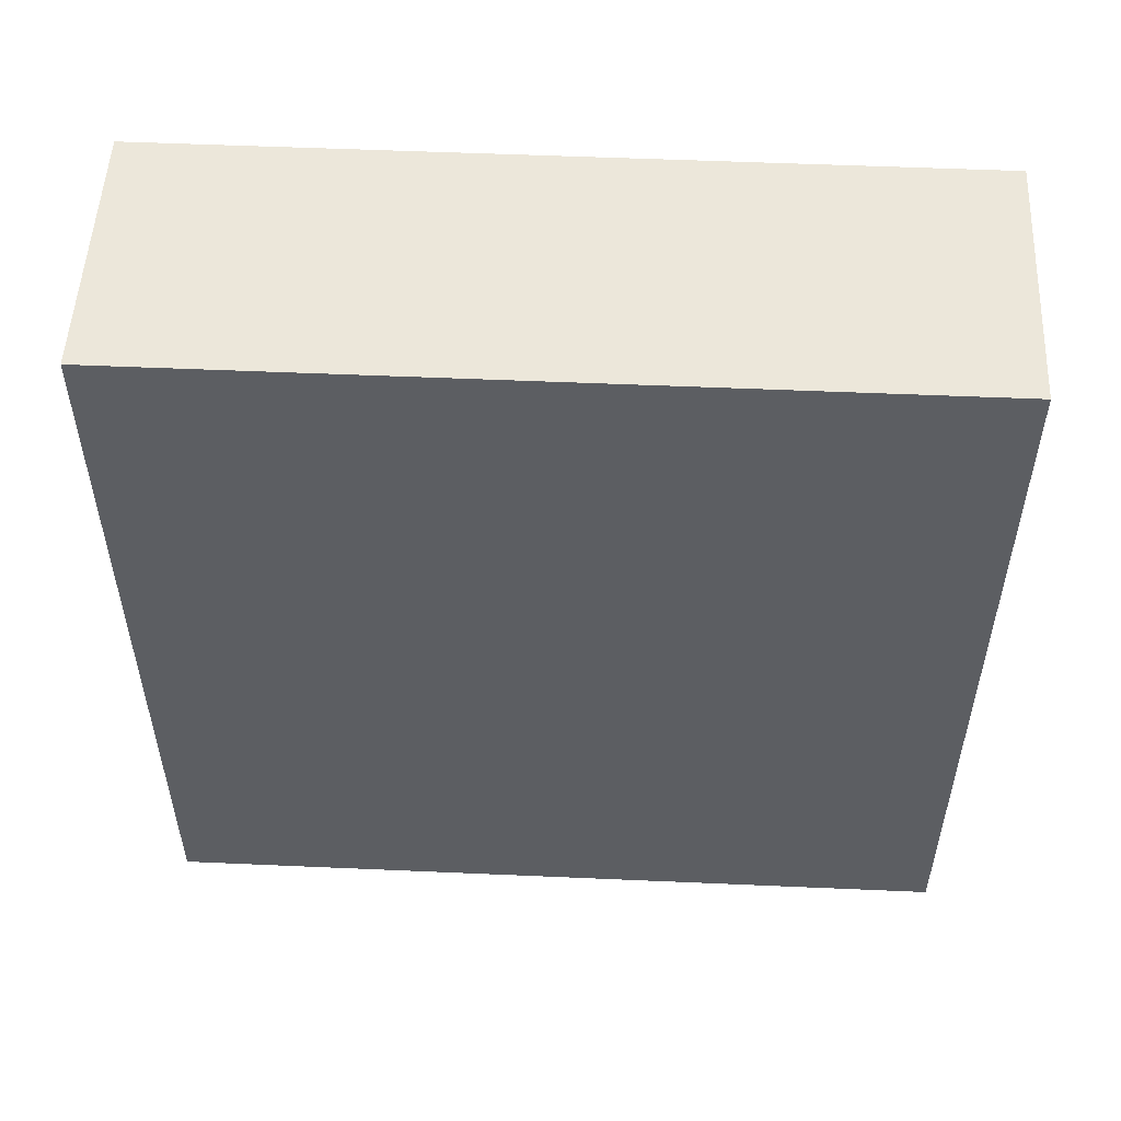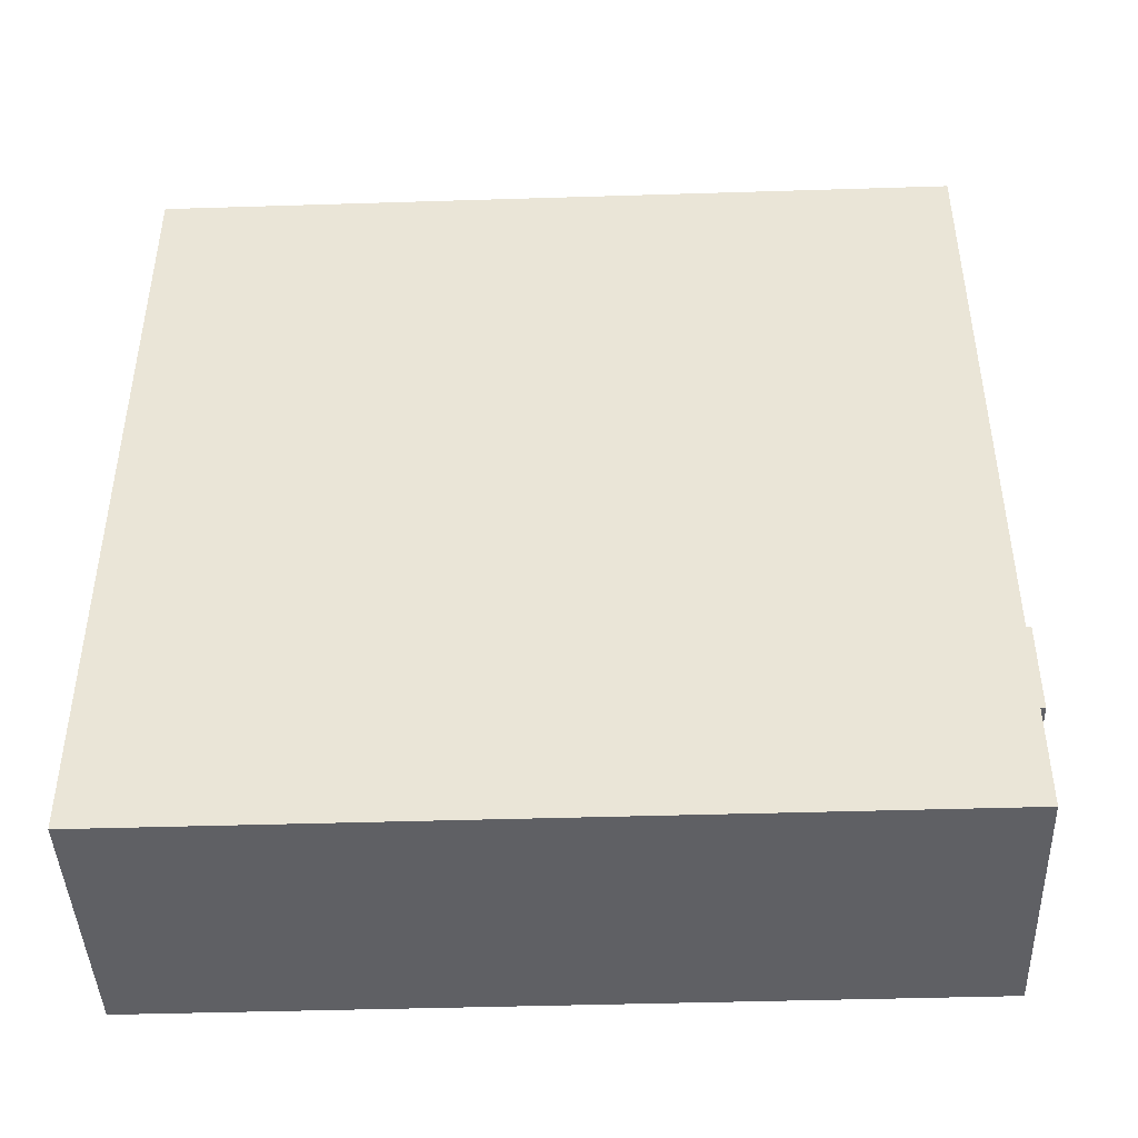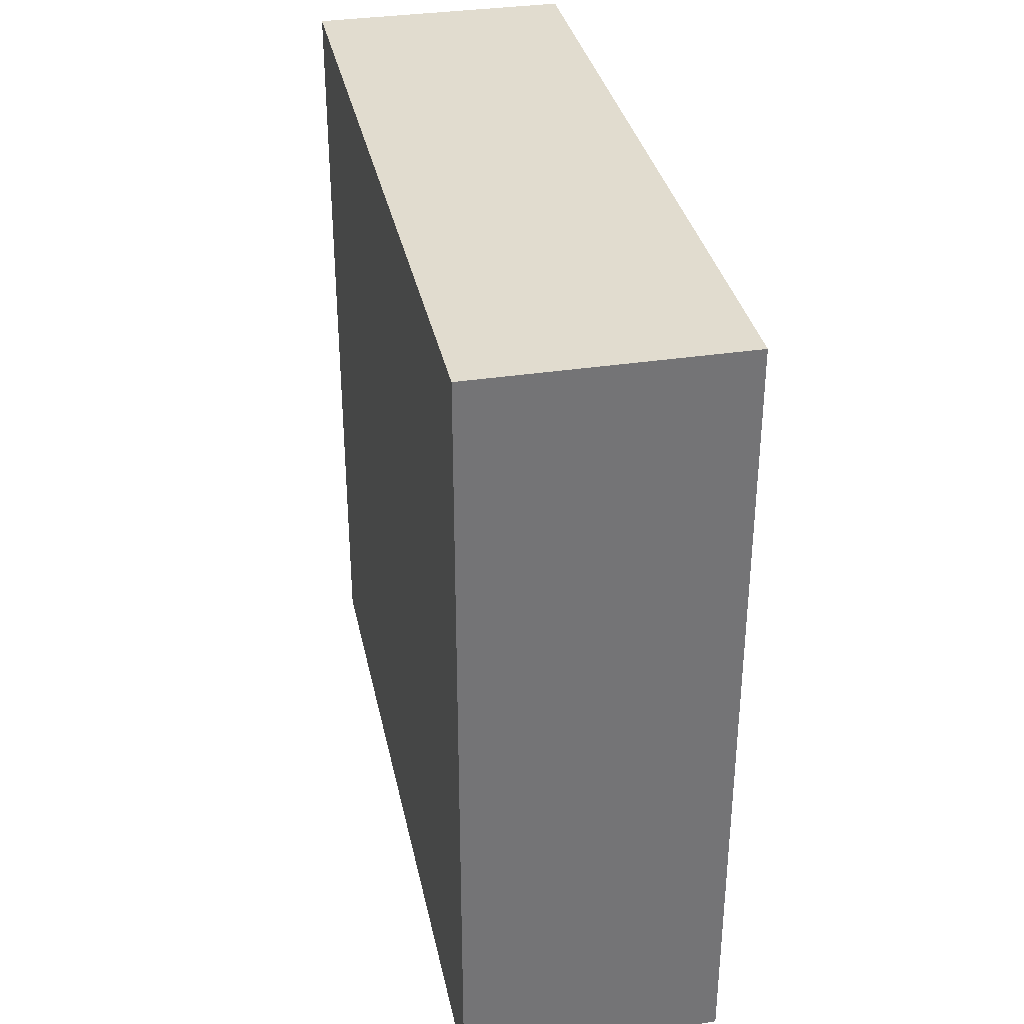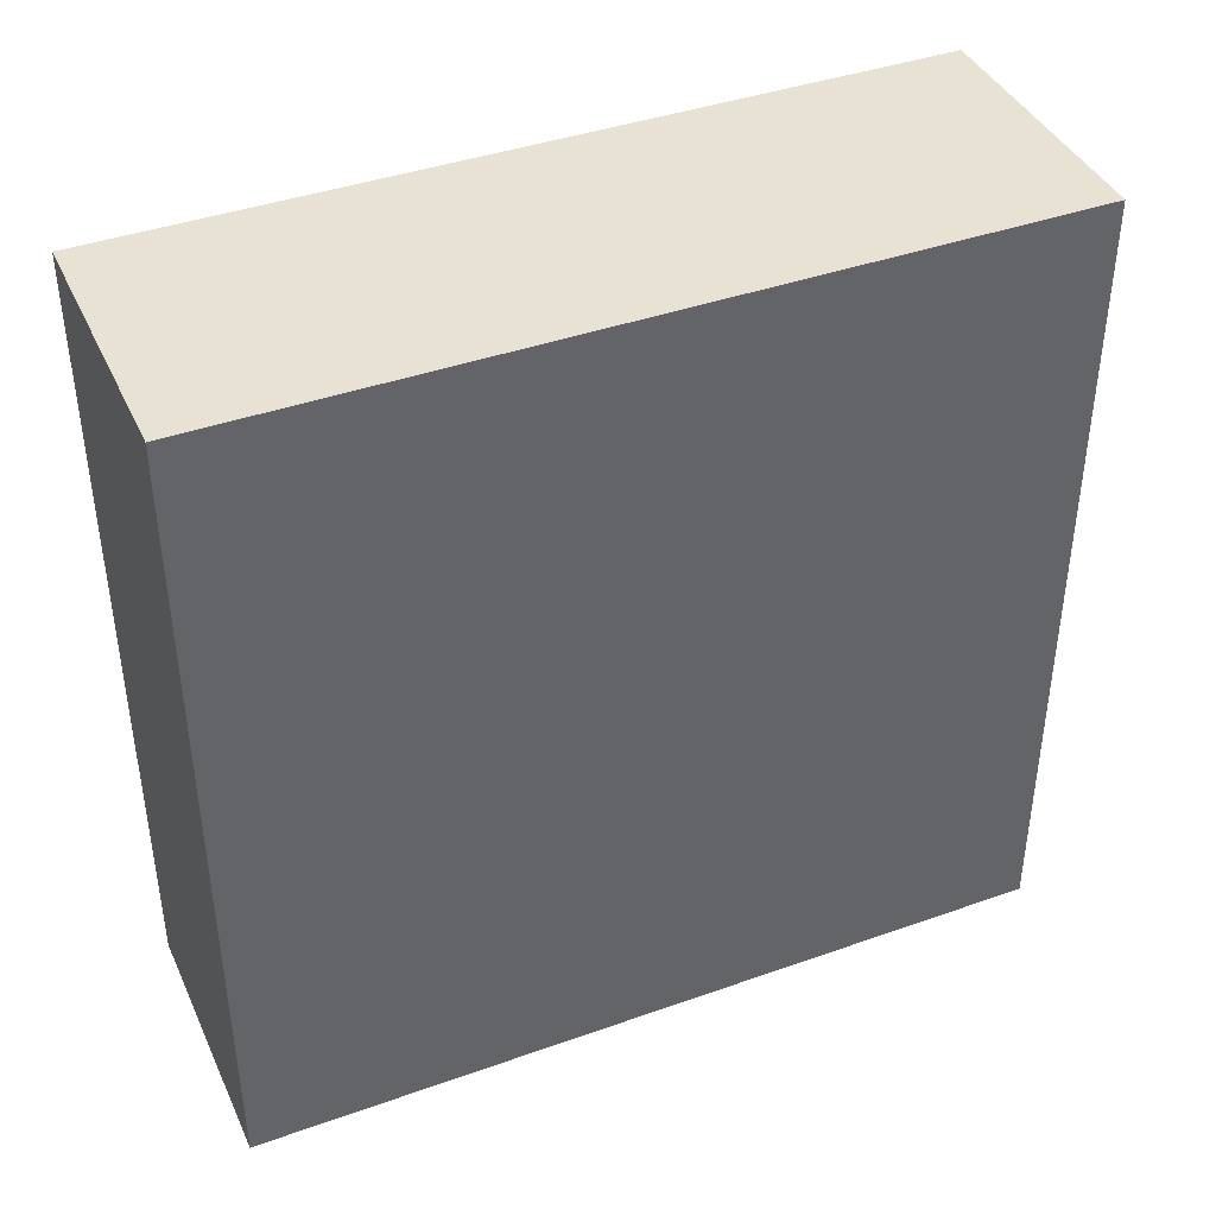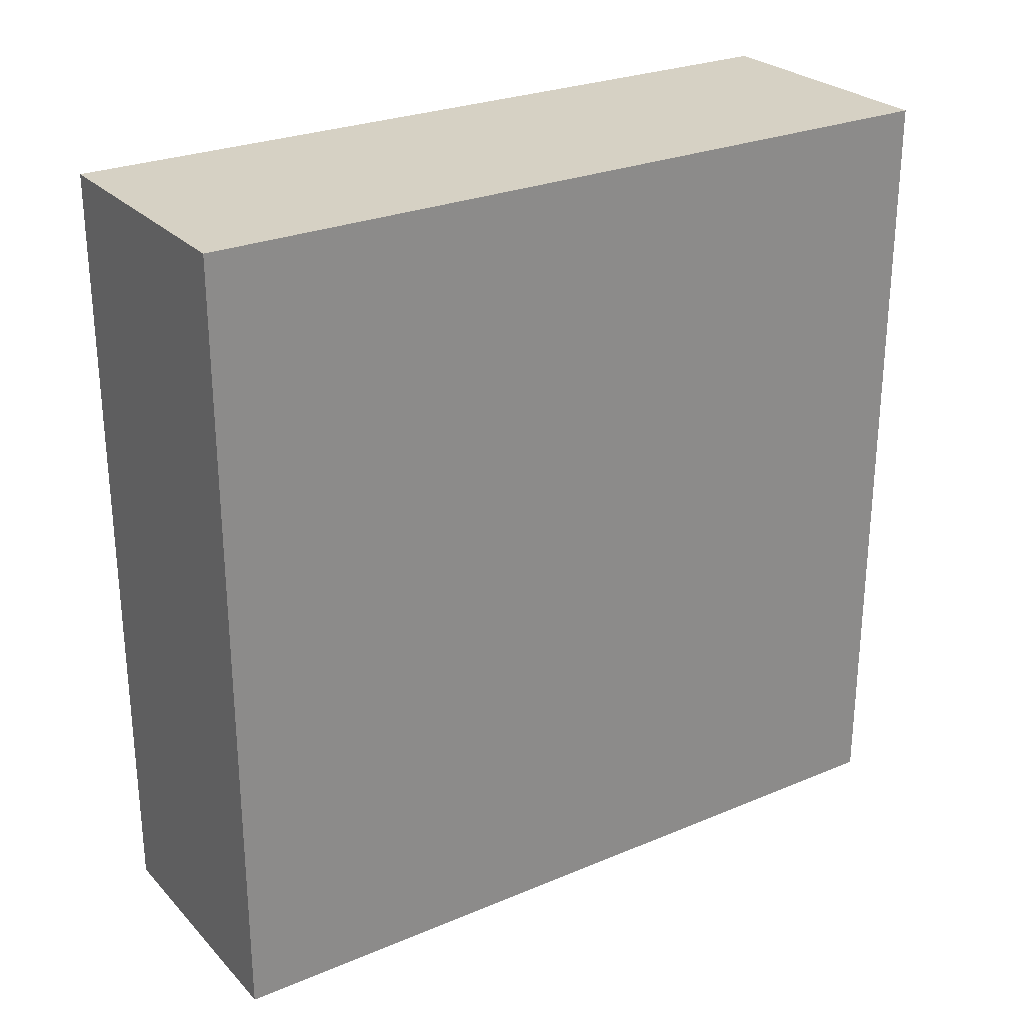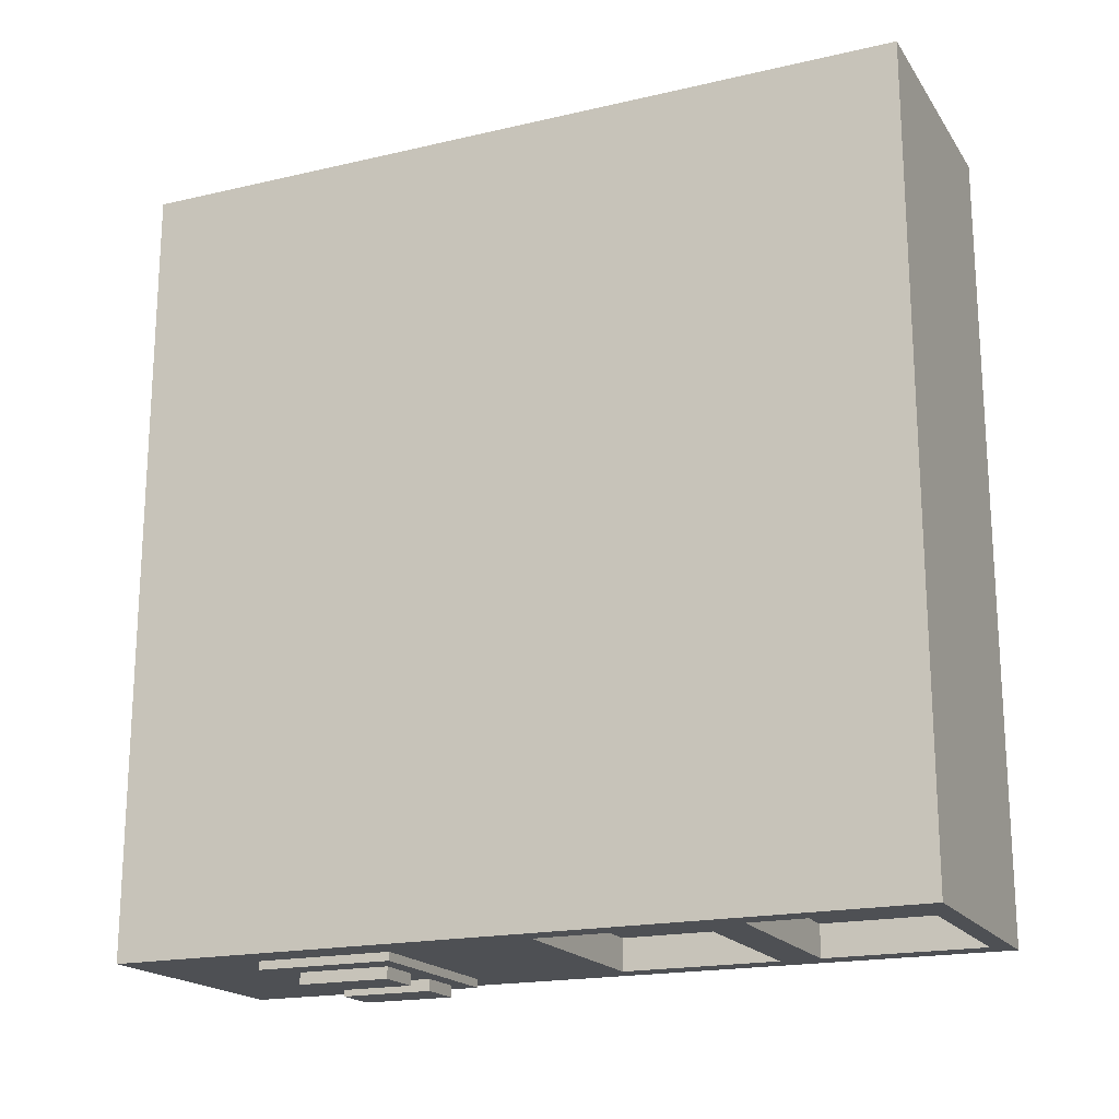
<metadata>
{"format":"obj","ext":"obj","renderer":"f3d","projection":"perspective","resolution":1024,"background":"white","views":[{"elev":52.6,"azim":92.7,"up":"+Z"},{"elev":-43.8,"azim":92.1,"up":"+Y"},{"elev":34.2,"azim":-11.7,"up":"+Z"},{"elev":40.9,"azim":66.6,"up":"+Y"},{"elev":26.6,"azim":56.8,"up":"+Z"},{"elev":-18.7,"azim":113.9,"up":"+Z"}]}
</metadata>
<code>
o Cube
v 1 5.042 -3.015
v 1 -1 -3.015
v 1 5.042 3.035
v 1 -1 3.035
v -1 5.042 -3.015
v -1 -1 -3.015
v -1 5.042 3.035
v -1 -1 3.035
v 1 2.021 -3.015
v -1 2.021 3.035
v 1 2.021 3.035
v -1 2.021 -3.015
v -1 3.532 3.035
v 1 3.532 -3.015
v 1 3.532 3.035
v -1 3.532 -3.015
v -0.8 4.891 -3.015
v 0.8 4.891 -3.015
v 0.8 3.683 -3.015
v -0.8 3.683 -3.015
v 0.8 3.381 -3.015
v 0.8 2.172 -3.015
v -0.8 3.381 -3.015
v -0.8 2.172 -3.015
v -0.8 4.891 -2.769
v 0.8 4.891 -2.769
v 0.8 3.683 -2.769
v -0.8 3.683 -2.769
v 0.8 3.381 -2.769
v 0.8 2.172 -2.769
v -0.8 3.381 -2.769
v -0.8 2.172 -2.769
v 1 -0.2271 -3.015
v 1 -0.2271 3.035
v -1 -0.2271 -3.015
v -1 -0.2271 3.035
v -1 1.266 3.035
v 1 1.266 -3.015
v 1 1.266 3.035
v -1 1.266 -3.015
v 0.7 1.042 -3.015
v 0.7 -0.00314 -3.015
v -0.7 1.042 -3.015
v -0.7 -0.00314 -3.015
v 0.7 1.042 -3.078
v 0.7 -0.00314 -3.078
v -0.7 1.042 -3.078
v -0.7 -0.00314 -3.078
v 0.1286 0.2112 -3.078
v 0.1286 0.2112 -3.165
v 0.4836 0.2112 -3.078
v 0.4836 0.2112 -3.165
v 0.1286 0.9149 -3.078
v 0.1286 0.9149 -3.165
v 0.4836 0.9149 -3.078
v 0.4836 0.9149 -3.165
v -0.5212 0.2112 -3.078
v -0.5212 0.2112 -3.165
v -0.1661 0.2112 -3.078
v -0.1661 0.2112 -3.165
v -0.5212 0.9149 -3.078
v -0.5212 0.9149 -3.165
v -0.1661 0.9149 -3.078
v -0.1661 0.9149 -3.165
f 1 5 7 3
f 15 3 7 13
f 13 7 5 16
f 6 2 4 8
f 14 1 3 15
f 14 16 20 19
f 40 12 9 38
f 38 9 11 39
f 37 10 12 40
f 39 11 10 37
f 12 16 23 24
f 9 14 15 11
f 10 13 16 12
f 11 15 13 10
f 17 18 26 25
f 16 5 17 20
f 5 1 18 17
f 1 14 19 18
f 23 21 29 31
f 16 14 21 23
f 9 12 24 22
f 14 9 22 21
f 28 25 26 27
f 32 31 29 30
f 24 23 31 32
f 19 20 28 27
f 18 19 27 26
f 22 24 32 30
f 21 22 30 29
f 20 17 25 28
f 4 34 36 8
f 8 36 35 6
f 2 33 34 4
f 6 35 33 2
f 34 39 37 36
f 36 37 40 35
f 33 38 39 34
f 40 38 41 43
f 43 41 45 47
f 35 40 43 44
f 38 33 42 41
f 33 35 44 42
f 48 47 45 46
f 44 43 47 48
f 42 44 48 46
f 41 42 46 45
f 49 50 52 51
f 51 52 56 55
f 55 56 54 53
f 53 54 50 49
f 51 55 53 49
f 56 52 50 54
f 57 58 60 59
f 59 60 64 63
f 63 64 62 61
f 61 62 58 57
f 59 63 61 57
f 64 60 58 62

</code>
